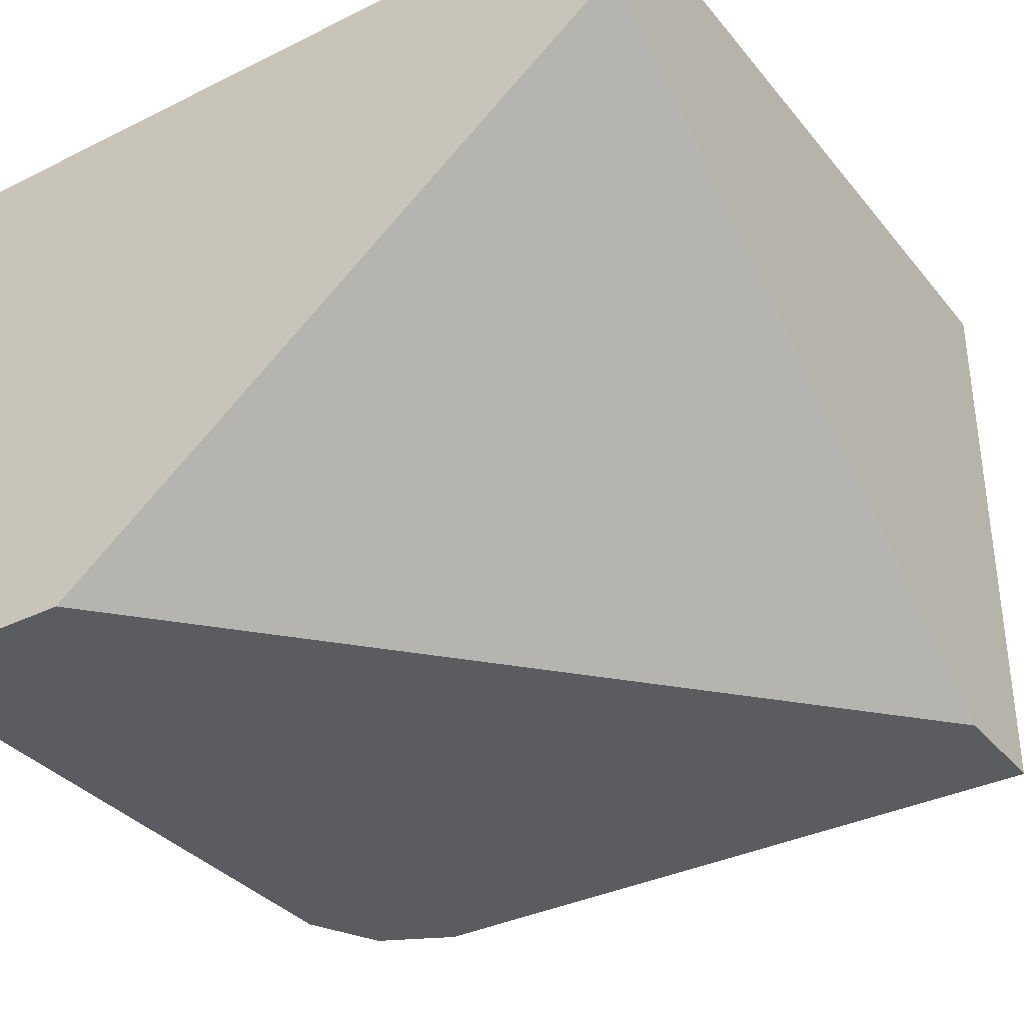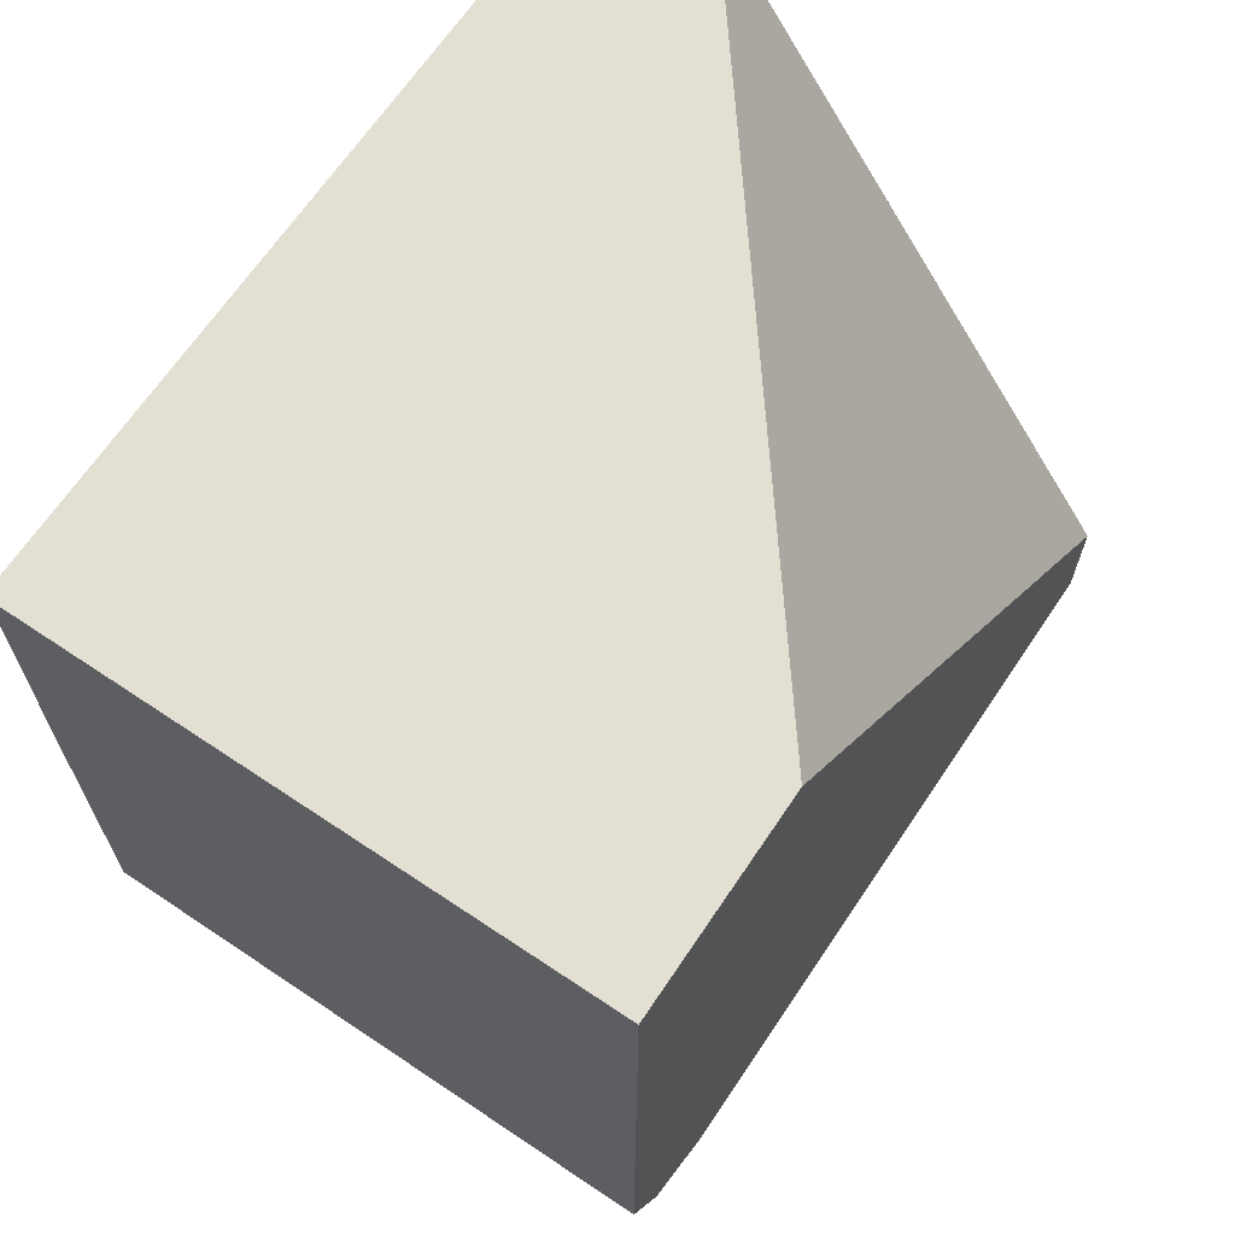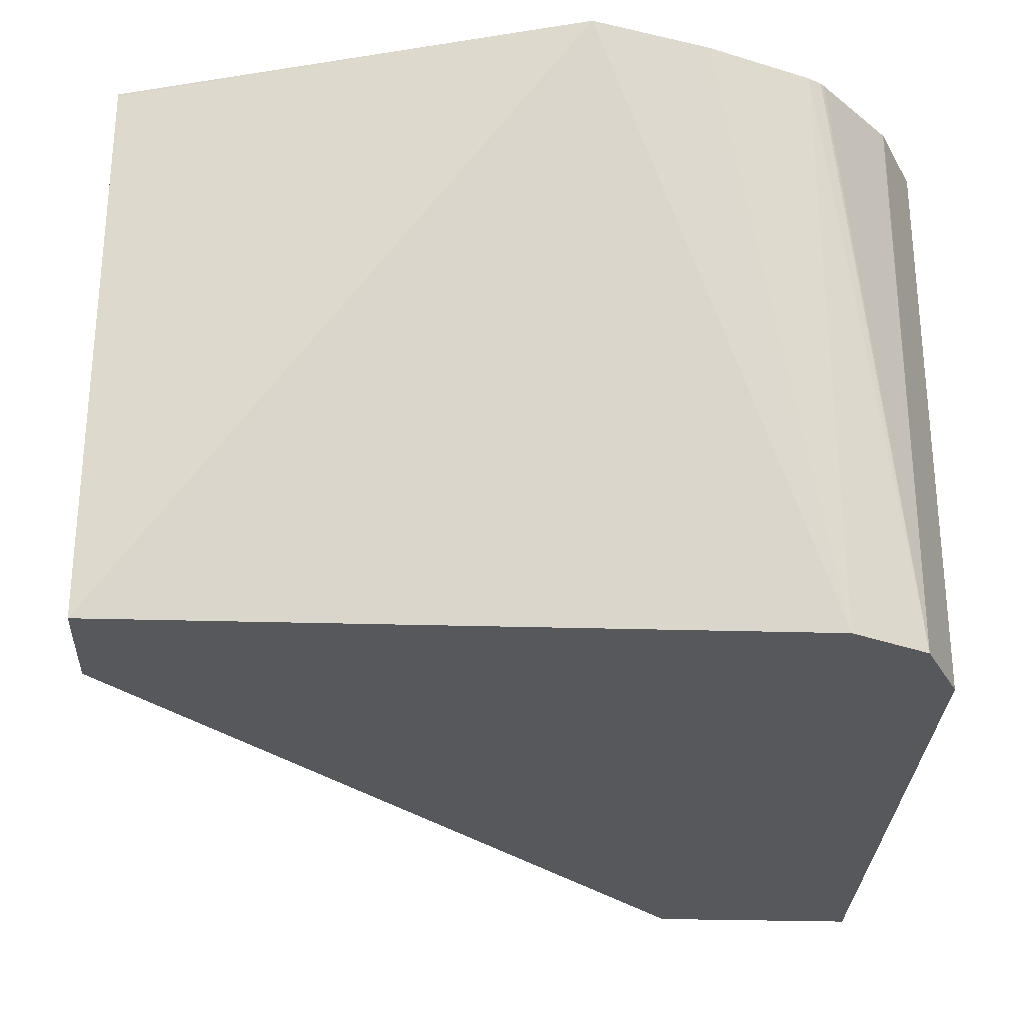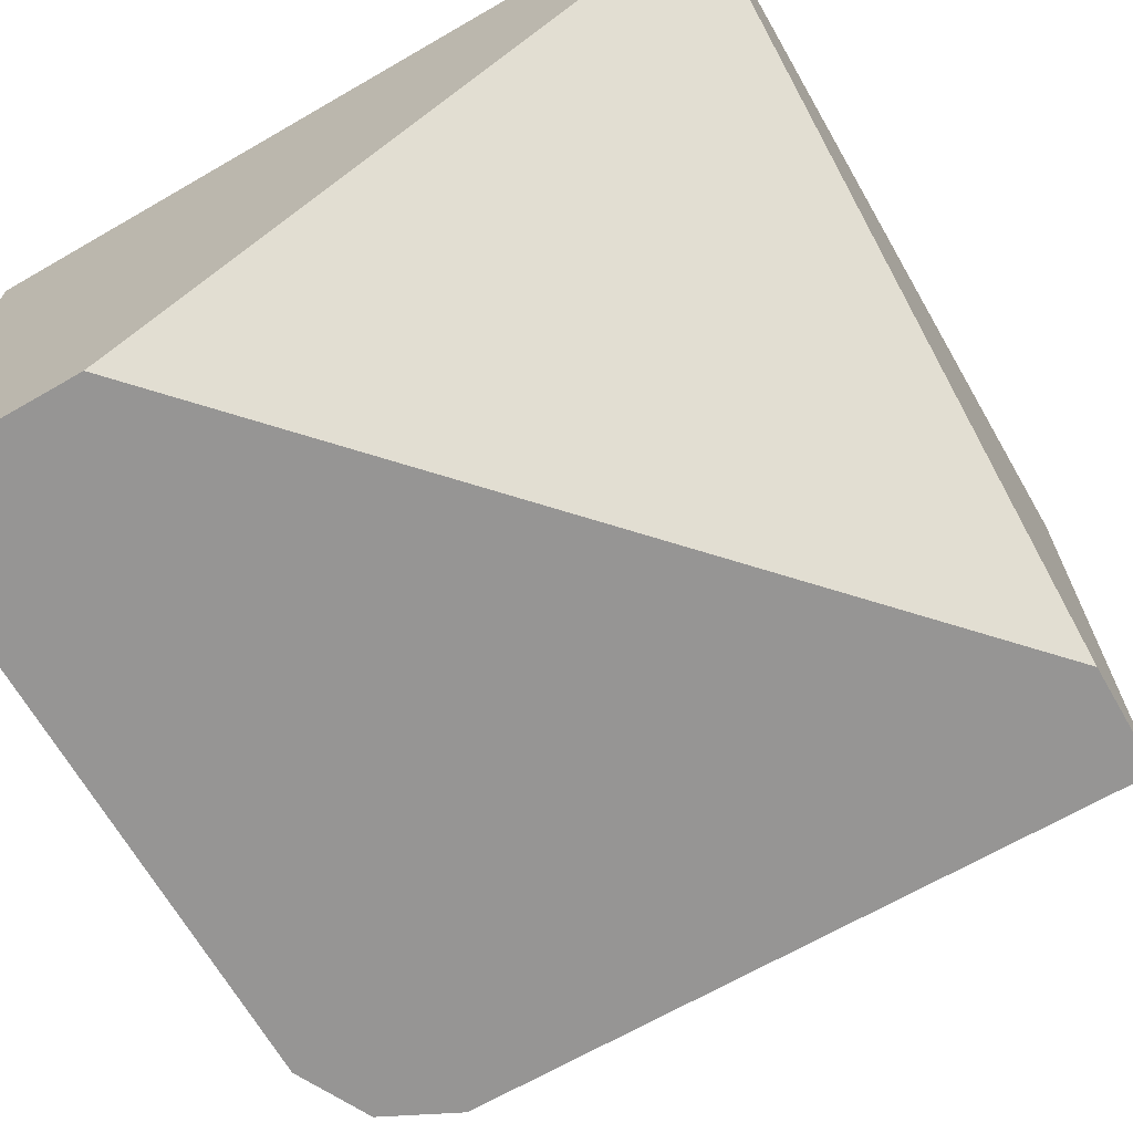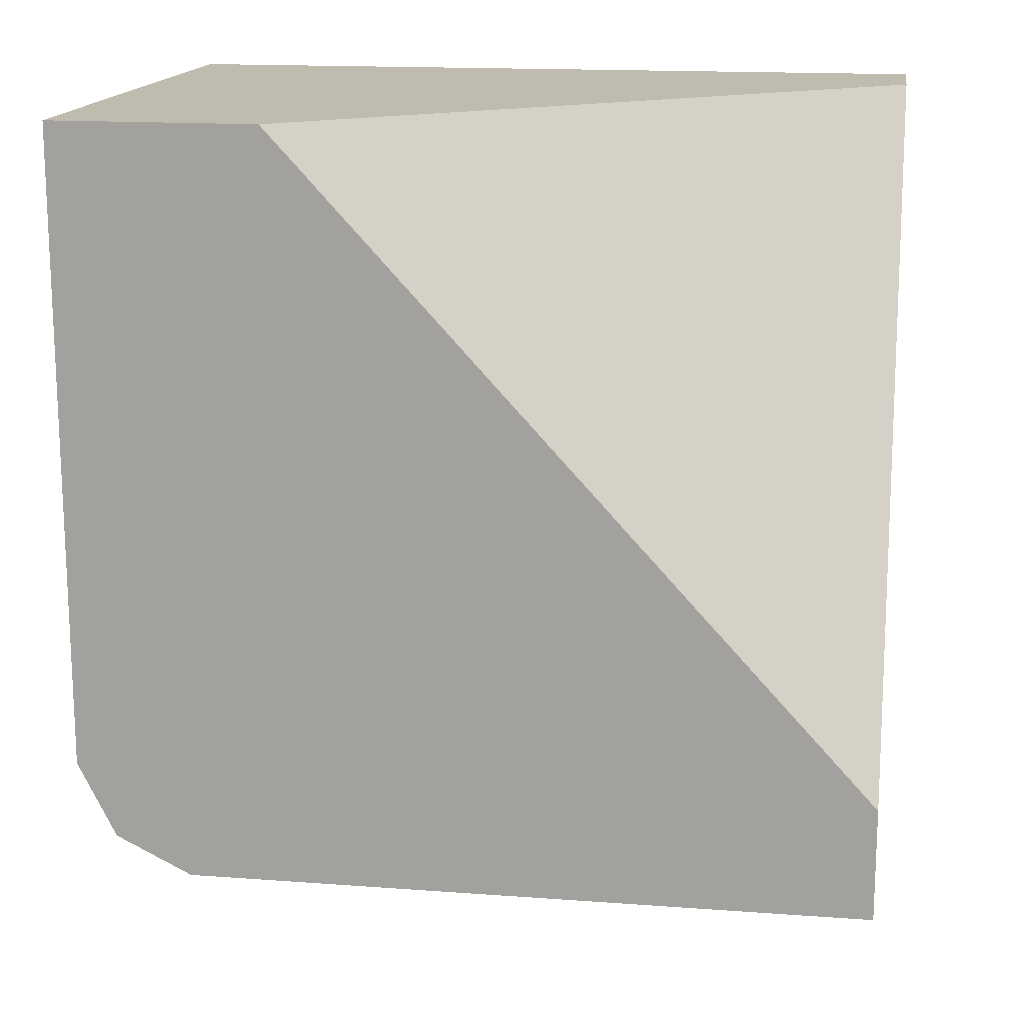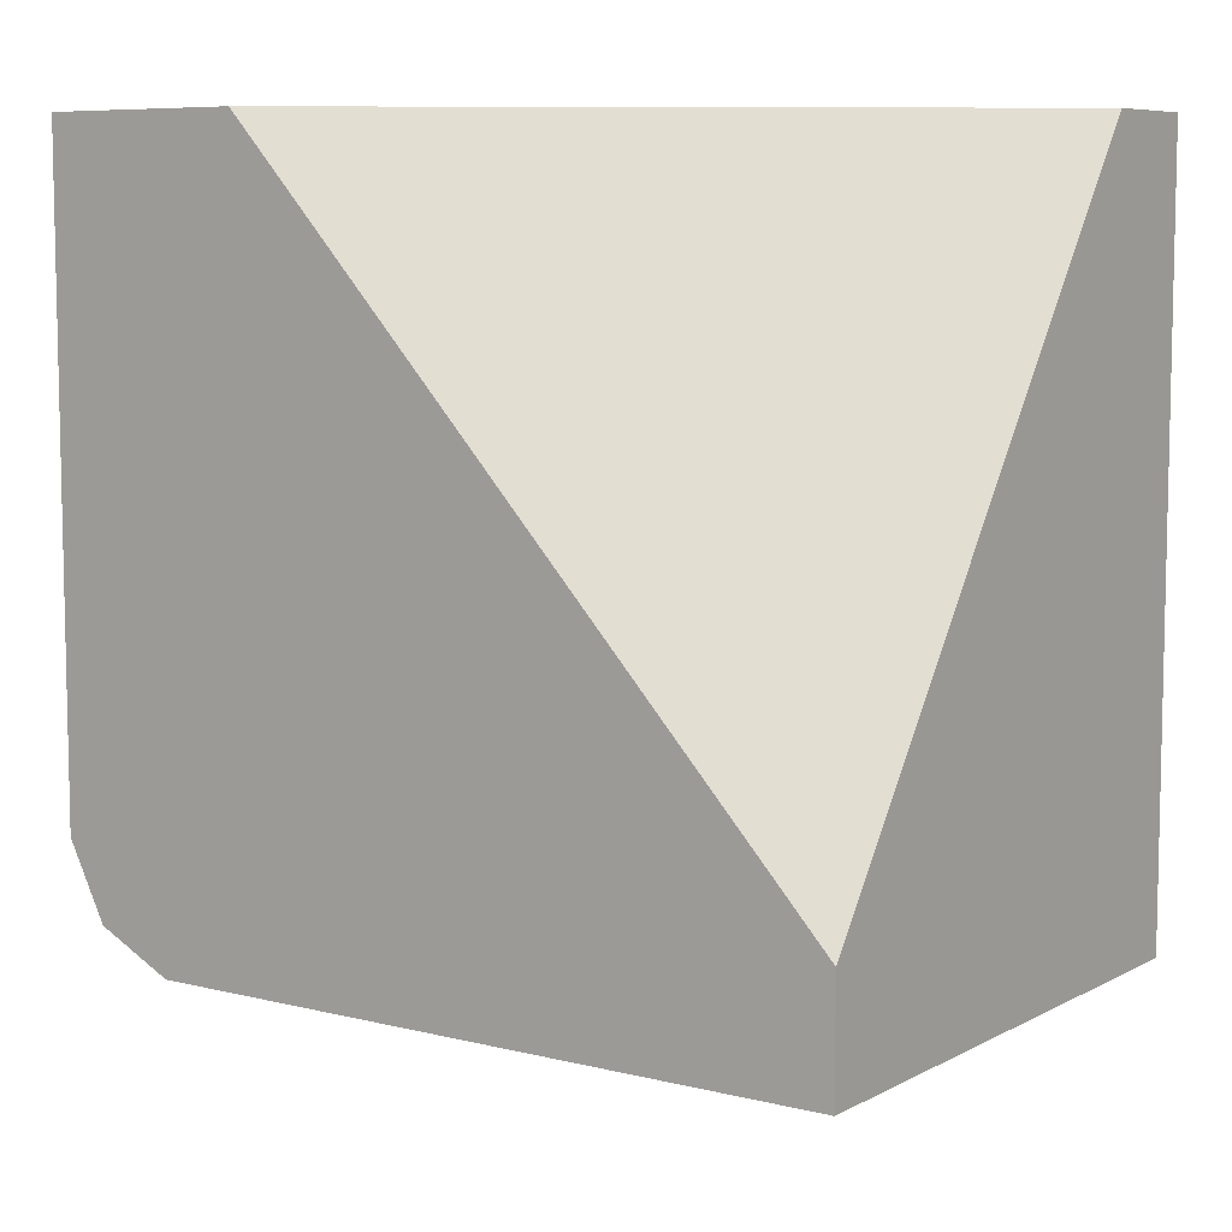
<metadata>
{"format":"obj","ext":"obj","renderer":"f3d","projection":"perspective","resolution":1024,"background":"white","views":[{"elev":-34.8,"azim":-146.6,"up":"+Z"},{"elev":66.9,"azim":123.9,"up":"+Y"},{"elev":-28.6,"azim":-2.5,"up":"+Z"},{"elev":-67.6,"azim":-150.0,"up":"+Z"},{"elev":15.9,"azim":-171.2,"up":"+Y"},{"elev":7.7,"azim":-145.0,"up":"+Y"}]}
</metadata>
<code>
v 0.3617 -0.2355 0.2671
v 0.3271 -0.2355 0.2671
v 0.3617 -0.2355 0.3617
v 0.3617 -0.3426 0.2671
v 0.2287 -0.2355 0.3433
v 0.2287 -0.3426 0.2671
v 0.3614 -0.2355 0.3622
v 0.3617 -0.2861 0.3622
v 0.3617 -0.3426 0.3622
v 0.3615 -0.3432 0.3622
v 0.3554 -0.3556 0.3622
v 0.3553 -0.3553 0.2671
v 0.2287 -0.2355 0.3622
v 0.2287 -0.3617 0.2671
v 0.3551 -0.3559 0.3622
v 0.3432 -0.3687 0.3622
v 0.3426 -0.3692 0.3622
v 0.3405 -0.3704 0.3622
v 0.3549 -0.3555 0.2671
v 0.2287 -0.3614 0.3622
v 0.3426 -0.3617 0.2671
v 0.3046 -0.3831 0.3622
v 0.2287 -0.3617 0.3617
v 0.3236 -0.3773 0.3622
f 7 10 9
f 7 22 24
f 7 24 18
f 7 18 17
f 7 17 16
f 7 16 15
f 7 15 11
f 7 11 10
f 7 9 8
f 21 24 22
f 12 15 16
f 12 17 18
f 12 18 19
f 14 21 22
f 14 22 23
f 18 24 21
f 18 21 19
f 20 23 22
f 7 20 22
f 11 15 12
f 7 13 20
f 12 16 17
f 5 23 20
f 5 20 13
f 1 5 13
f 1 13 7
f 1 7 3
f 1 3 8
f 1 8 9
f 1 9 4
f 1 4 12
f 1 12 19
f 1 19 21
f 1 2 5
f 1 14 6
f 5 14 23
f 1 6 2
f 2 6 5
f 3 7 8
f 4 9 10
f 4 10 11
f 4 11 12
f 5 6 14
f 1 21 14

</code>
